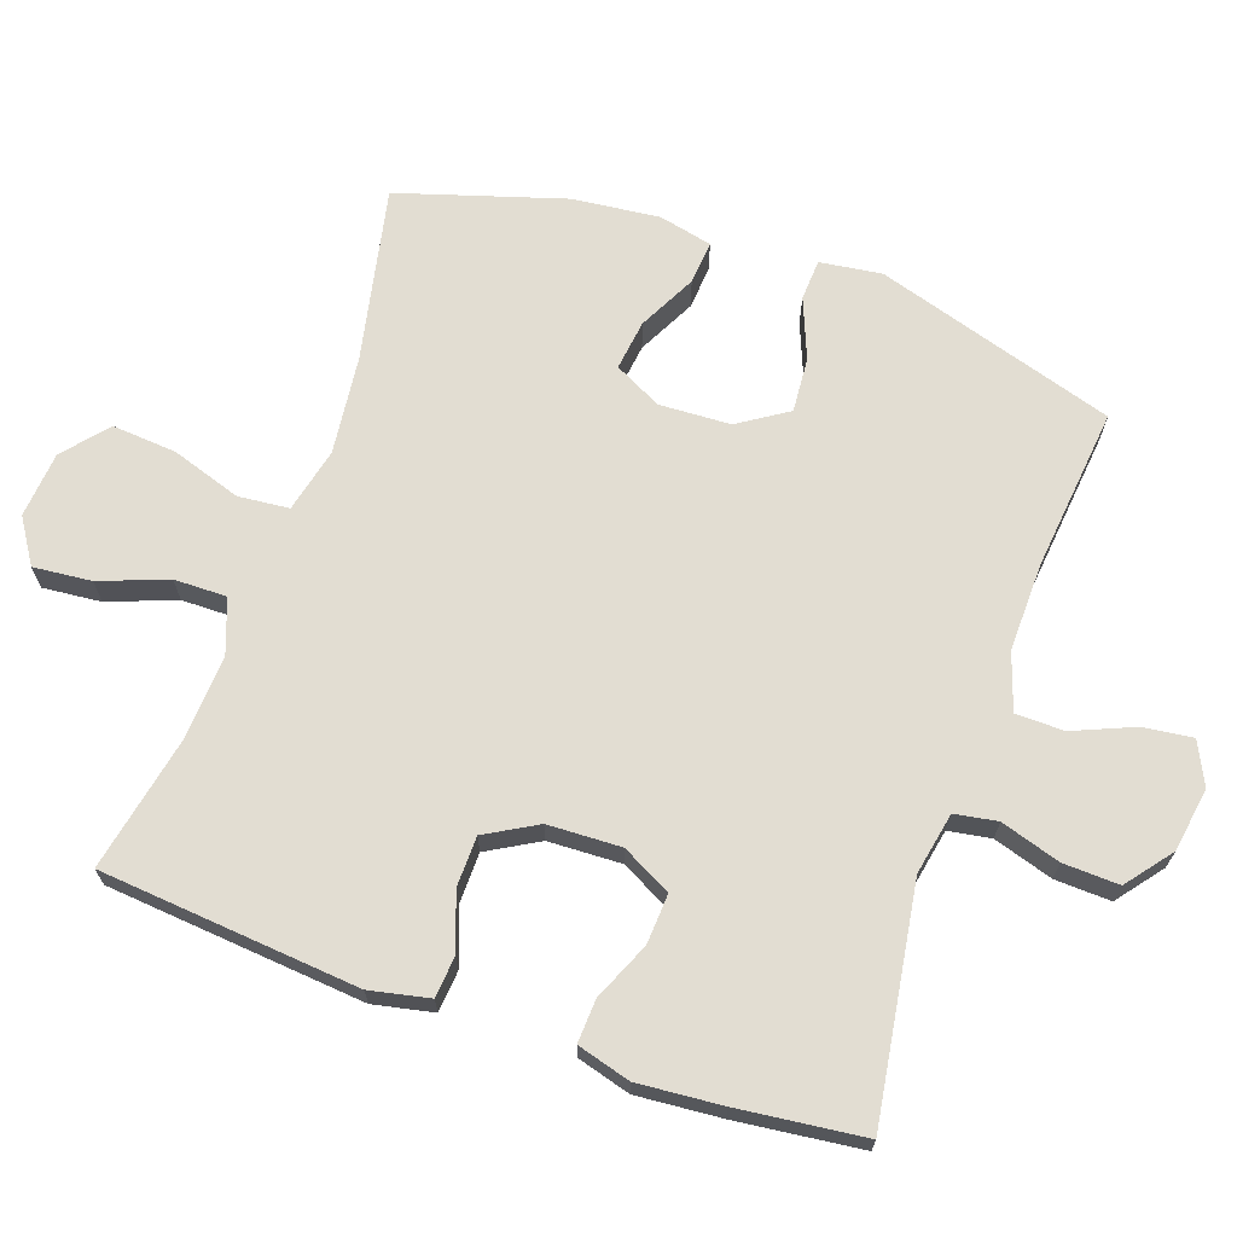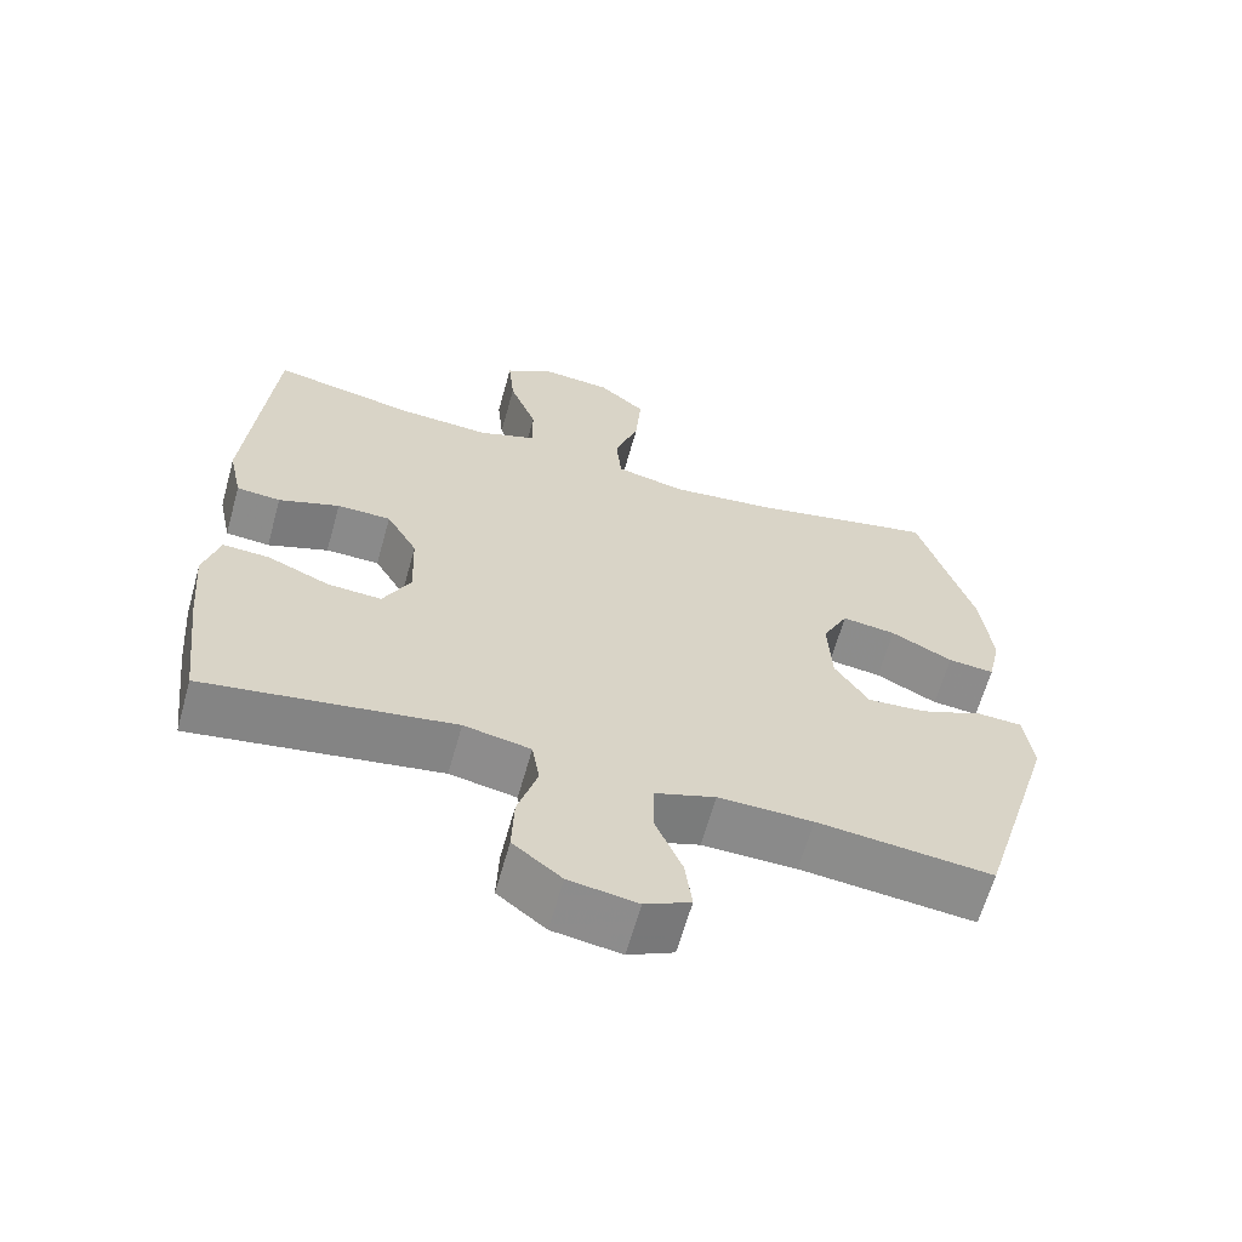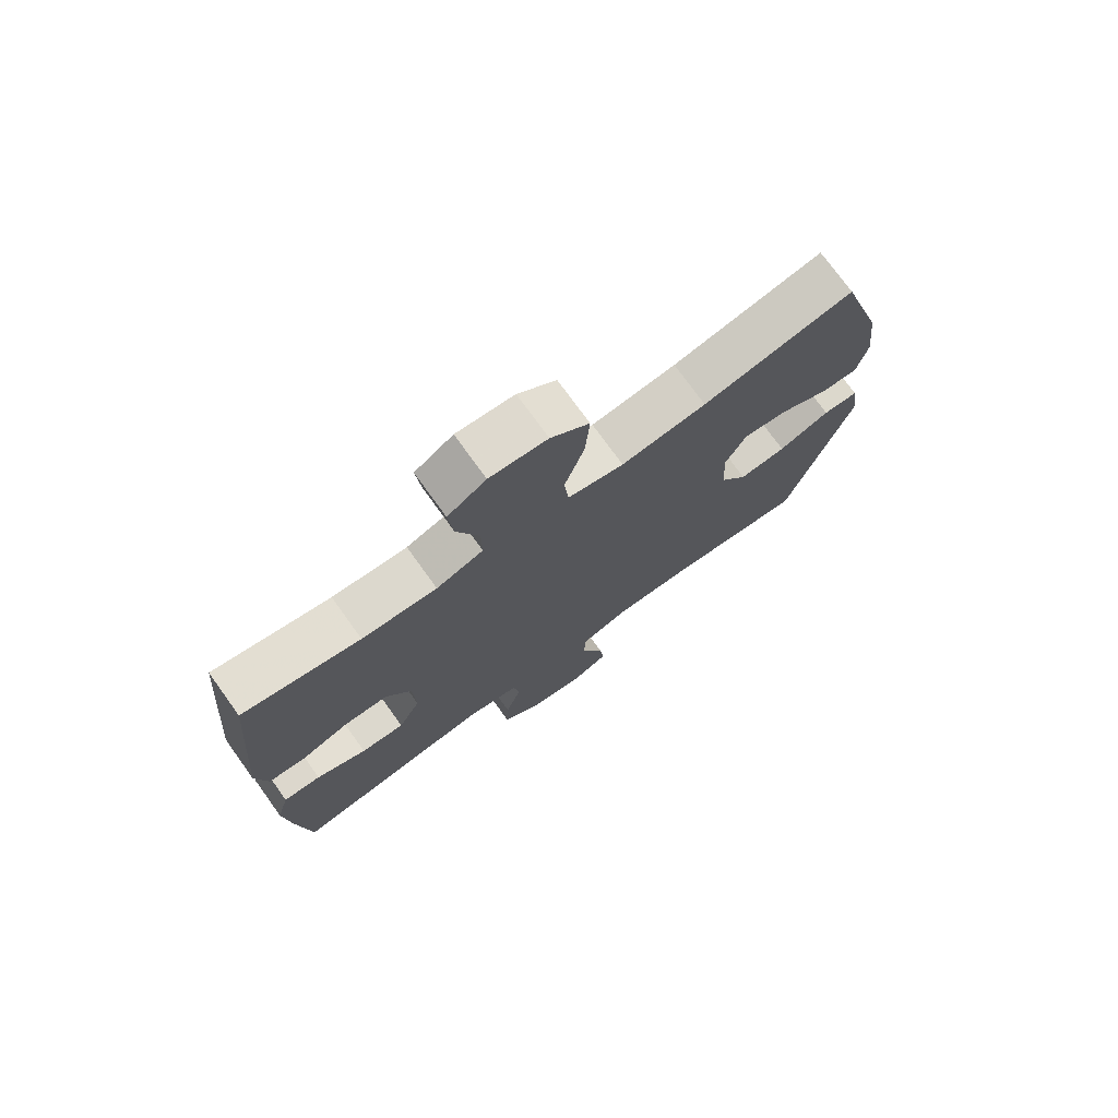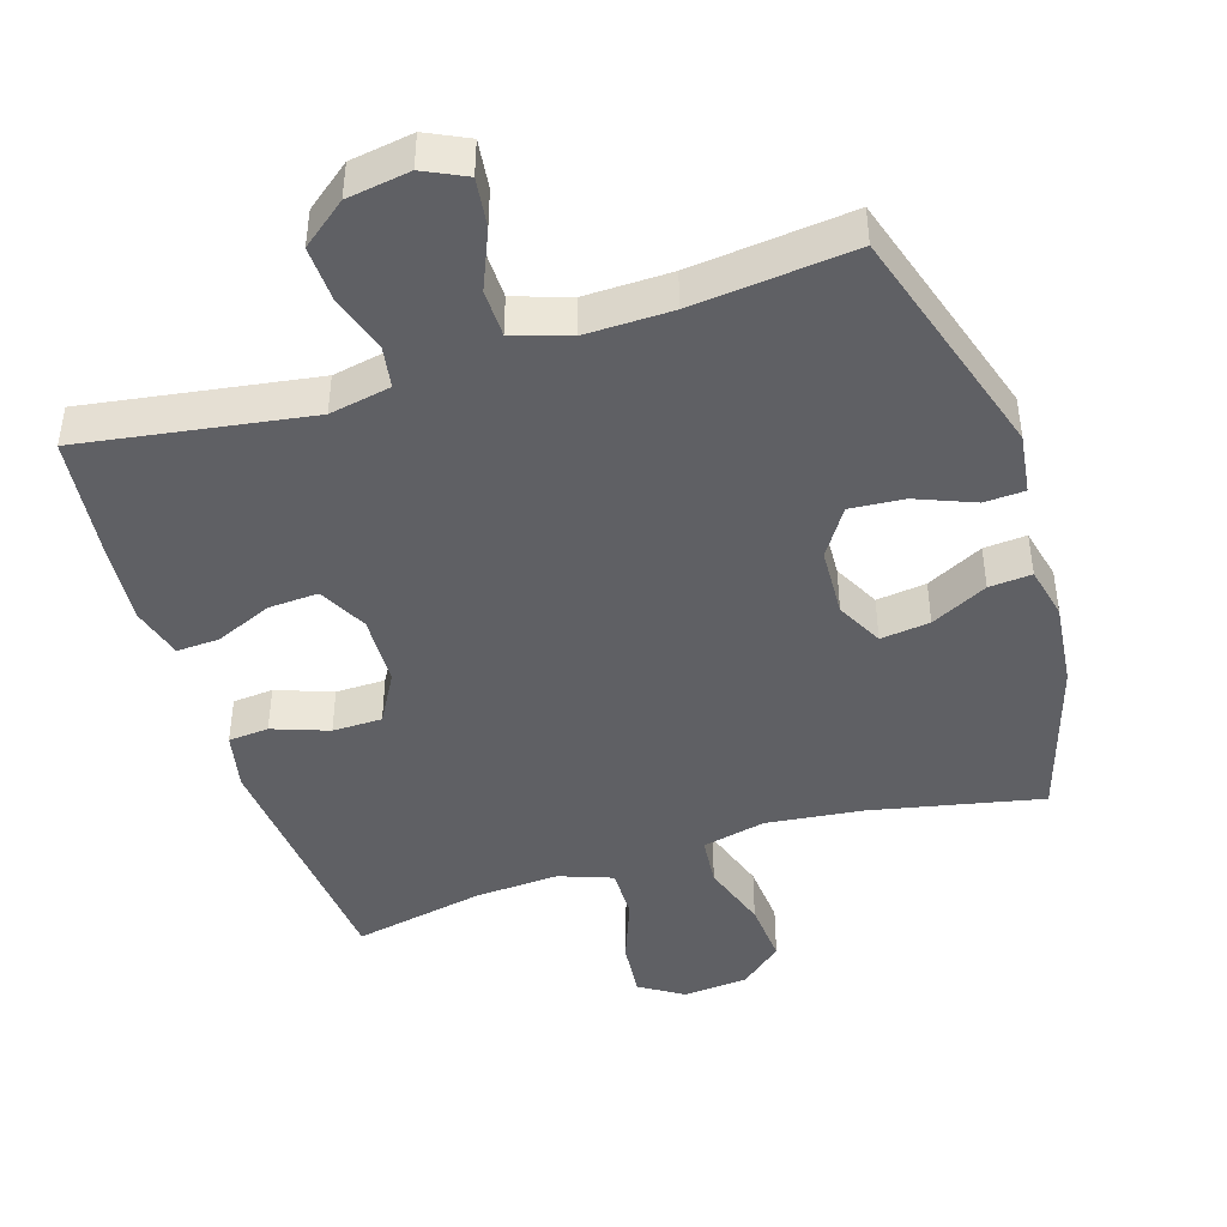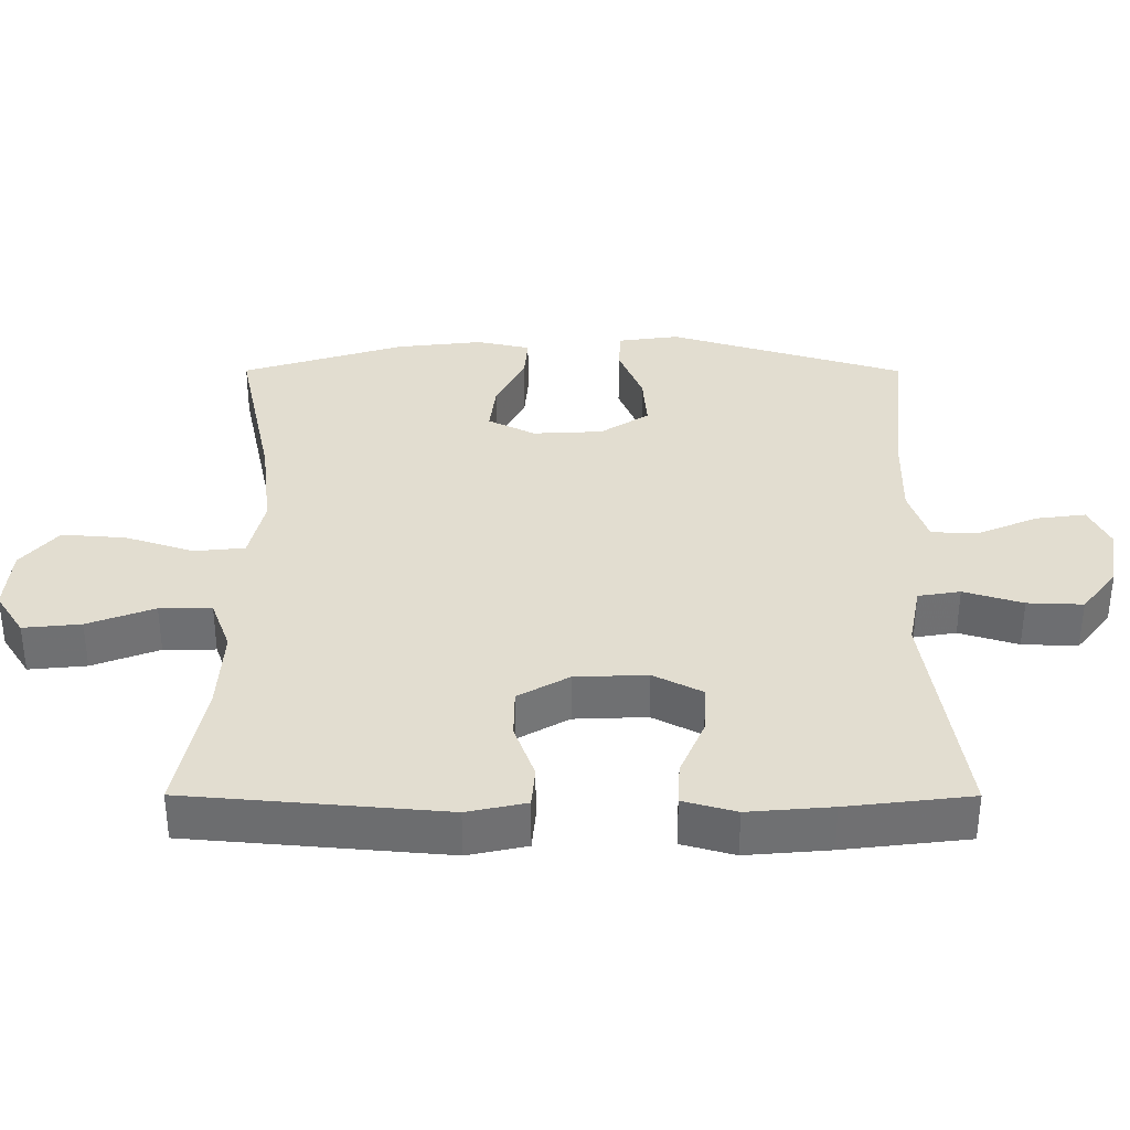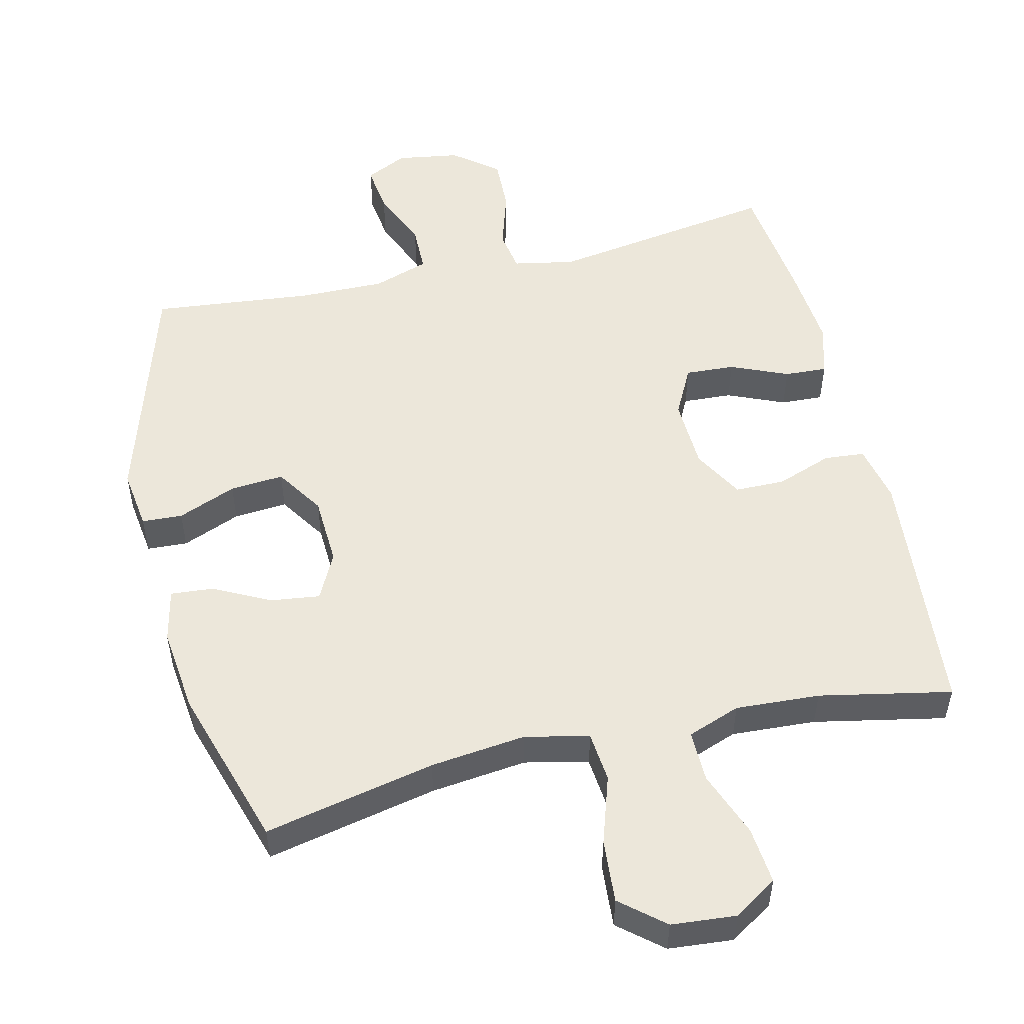
<metadata>
{"format":"obj","ext":"obj","renderer":"f3d","projection":"perspective","resolution":1024,"background":"white","views":[{"elev":68.3,"azim":109.4,"up":"+Y"},{"elev":-63.4,"azim":164.4,"up":"+Z"},{"elev":74.9,"azim":144.2,"up":"+Z"},{"elev":-44.2,"azim":-162.3,"up":"+Y"},{"elev":35.4,"azim":90.1,"up":"+Y"},{"elev":52.5,"azim":-13.3,"up":"+Y"}]}
</metadata>
<code>
v -0.5 0.07 0.5
v -0.255 0.07 0.448
v -0.117 0.07 0.432
v -0.026 0.07 0.453
v -0.019 0.07 0.525
v -0.051 0.07 0.623
v -0.058 0.07 0.714
v 0.004 0.07 0.766
v 0.097 0.07 0.774
v 0.159 0.07 0.734
v 0.151 0.07 0.652
v 0.115 0.07 0.557
v 0.114 0.07 0.483
v 0.19 0.07 0.455
v 0.311 0.07 0.462
v 0.5 0.07 0.5
v 0.532 0.07 0.135
v 0.514 0.07 0.051
v 0.456 0.07 0.046
v 0.376 0.07 0.075
v 0.305 0.07 0.074
v 0.264 0.07 0.002
v 0.26 0.07 -0.101
v 0.296 0.07 -0.171
v 0.367 0.07 -0.167
v 0.449 0.07 -0.132
v 0.51 0.07 -0.129
v 0.531 0.07 -0.204
v 0.521 0.07 -0.323
v 0.5 0.07 -0.5
v 0.173 0.07 -0.449
v 0.085 0.07 -0.466
v 0.075 0.07 -0.526
v 0.101 0.07 -0.61
v 0.104 0.07 -0.689
v 0.04 0.07 -0.739
v -0.05 0.07 -0.753
v -0.11 0.07 -0.724
v -0.101 0.07 -0.654
v -0.065 0.07 -0.569
v -0.066 0.07 -0.501
v -0.146 0.07 -0.474
v -0.27 0.07 -0.476
v -0.5 0.07 -0.5
v -0.603 0.07 -0.162
v -0.591 0.07 -0.075
v -0.533 0.07 -0.072
v -0.449 0.07 -0.106
v -0.372 0.07 -0.112
v -0.327 0.07 -0.043
v -0.322 0.07 0.057
v -0.356 0.07 0.124
v -0.427 0.07 0.115
v -0.508 0.07 0.074
v -0.569 0.07 0.069
v -0.586 0.07 0.145
v -0.572 0.07 0.268
v -0.5 0 0.5
v -0.255 0 0.448
v -0.117 0 0.432
v -0.026 0 0.453
v -0.019 0 0.525
v -0.051 0 0.623
v -0.058 0 0.714
v 0.004 0 0.766
v 0.097 0 0.774
v 0.159 0 0.734
v 0.151 0 0.652
v 0.115 0 0.557
v 0.114 0 0.483
v 0.19 0 0.455
v 0.311 0 0.462
v 0.5 0 0.5
v 0.532 0 0.135
v 0.514 0 0.051
v 0.456 0 0.046
v 0.376 0 0.075
v 0.305 0 0.074
v 0.264 0 0.002
v 0.26 0 -0.101
v 0.296 0 -0.171
v 0.367 0 -0.167
v 0.449 0 -0.132
v 0.51 0 -0.129
v 0.531 0 -0.204
v 0.521 0 -0.323
v 0.5 0 -0.5
v 0.173 0 -0.449
v 0.085 0 -0.466
v 0.075 0 -0.526
v 0.101 0 -0.61
v 0.104 0 -0.689
v 0.04 0 -0.739
v -0.05 0 -0.753
v -0.11 0 -0.724
v -0.101 0 -0.654
v -0.065 0 -0.569
v -0.066 0 -0.501
v -0.146 0 -0.474
v -0.27 0 -0.476
v -0.5 0 -0.5
v -0.603 0 -0.162
v -0.591 0 -0.075
v -0.533 0 -0.072
v -0.449 0 -0.106
v -0.372 0 -0.112
v -0.327 0 -0.043
v -0.322 0 0.057
v -0.356 0 0.124
v -0.427 0 0.115
v -0.508 0 0.074
v -0.569 0 0.069
v -0.586 0 0.145
v -0.572 0 0.268
f 56 57 1 2
f 53 54 55 56
f 52 53 56 2
f 51 52 2 3
f 50 51 3 4
f 45 46 47 48
f 43 44 45 48
f 42 43 48 49
f 41 42 49 50
f 37 38 39 40
f 37 40 41
f 36 37 41
f 33 34 35 36
f 33 36 41
f 32 33 41 50
f 28 29 30 31
f 25 26 27 28
f 24 25 28 31
f 23 24 31 32
f 17 18 19 20
f 15 16 17 20
f 14 15 20 21
f 13 14 21 22
f 9 10 11 12
f 9 12 13
f 8 9 13
f 5 6 7 8
f 5 8 13 22
f 23 32 50 4
f 4 5 22 23
f 59 58 114 113
f 113 112 111 110
f 59 113 110 109
f 60 59 109 108
f 61 60 108 107
f 105 104 103 102
f 105 102 101 100
f 106 105 100 99
f 107 106 99 98
f 97 96 95 94
f 98 97 94
f 98 94 93
f 93 92 91 90
f 98 93 90
f 107 98 90 89
f 88 87 86 85
f 85 84 83 82
f 88 85 82 81
f 89 88 81 80
f 77 76 75 74
f 77 74 73 72
f 78 77 72 71
f 79 78 71 70
f 69 68 67 66
f 70 69 66
f 70 66 65
f 65 64 63 62
f 79 70 65 62
f 61 107 89 80
f 80 79 62 61
f 1 58 59 2
f 2 59 60 3
f 3 60 61 4
f 4 61 62 5
f 5 62 63 6
f 6 63 64 7
f 7 64 65 8
f 8 65 66 9
f 9 66 67 10
f 10 67 68 11
f 11 68 69 12
f 12 69 70 13
f 13 70 71 14
f 14 71 72 15
f 15 72 73 16
f 16 73 74 17
f 17 74 75 18
f 18 75 76 19
f 19 76 77 20
f 20 77 78 21
f 21 78 79 22
f 22 79 80 23
f 23 80 81 24
f 24 81 82 25
f 25 82 83 26
f 26 83 84 27
f 27 84 85 28
f 28 85 86 29
f 29 86 87 30
f 30 87 88 31
f 31 88 89 32
f 32 89 90 33
f 33 90 91 34
f 34 91 92 35
f 35 92 93 36
f 36 93 94 37
f 37 94 95 38
f 38 95 96 39
f 39 96 97 40
f 40 97 98 41
f 41 98 99 42
f 42 99 100 43
f 43 100 101 44
f 44 101 102 45
f 45 102 103 46
f 46 103 104 47
f 47 104 105 48
f 48 105 106 49
f 49 106 107 50
f 50 107 108 51
f 51 108 109 52
f 52 109 110 53
f 53 110 111 54
f 54 111 112 55
f 55 112 113 56
f 56 113 114 57
f 57 114 58 1

</code>
